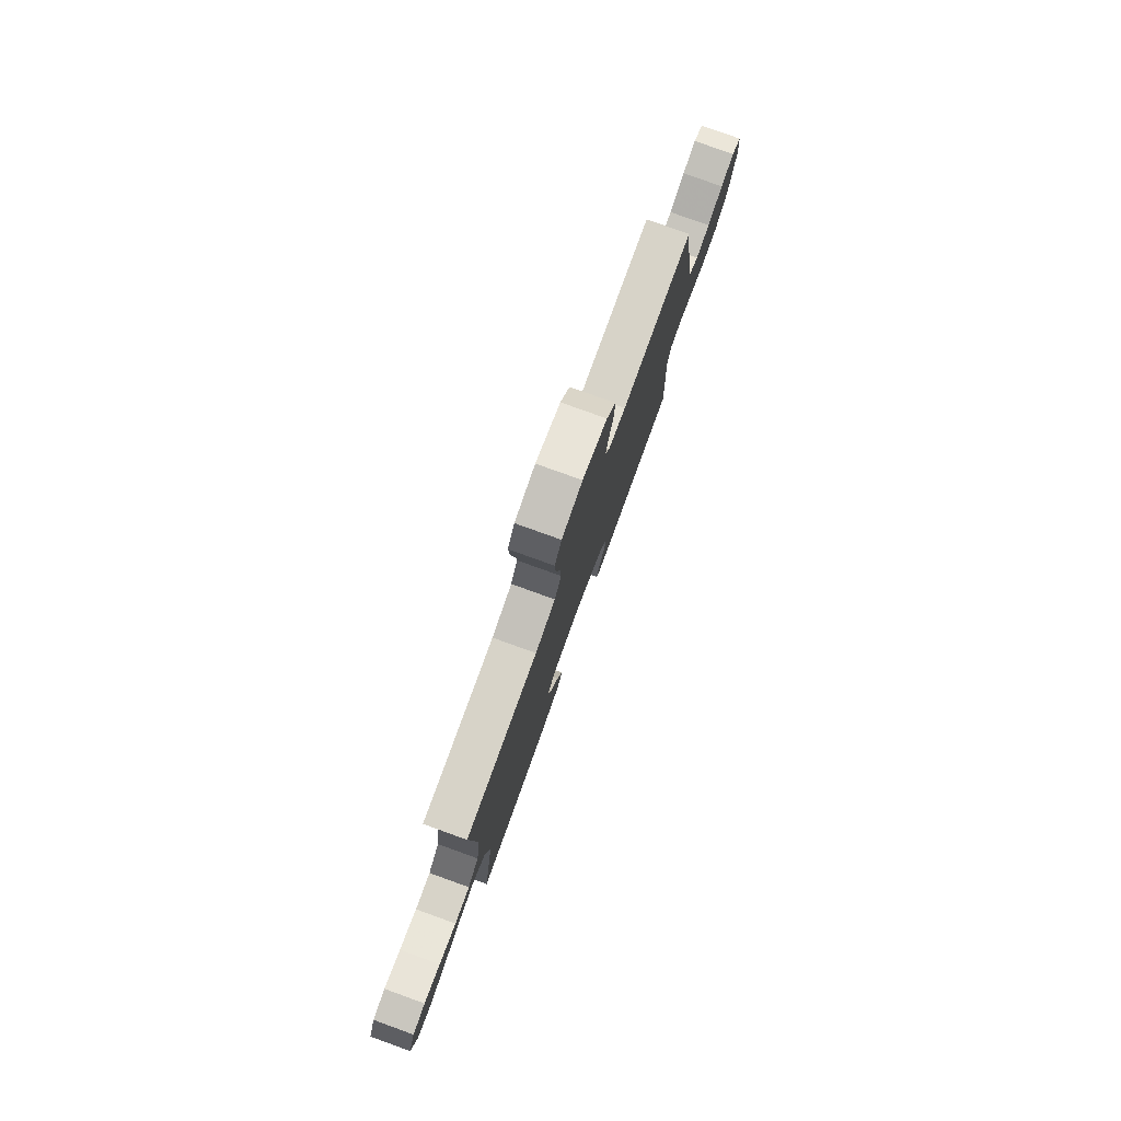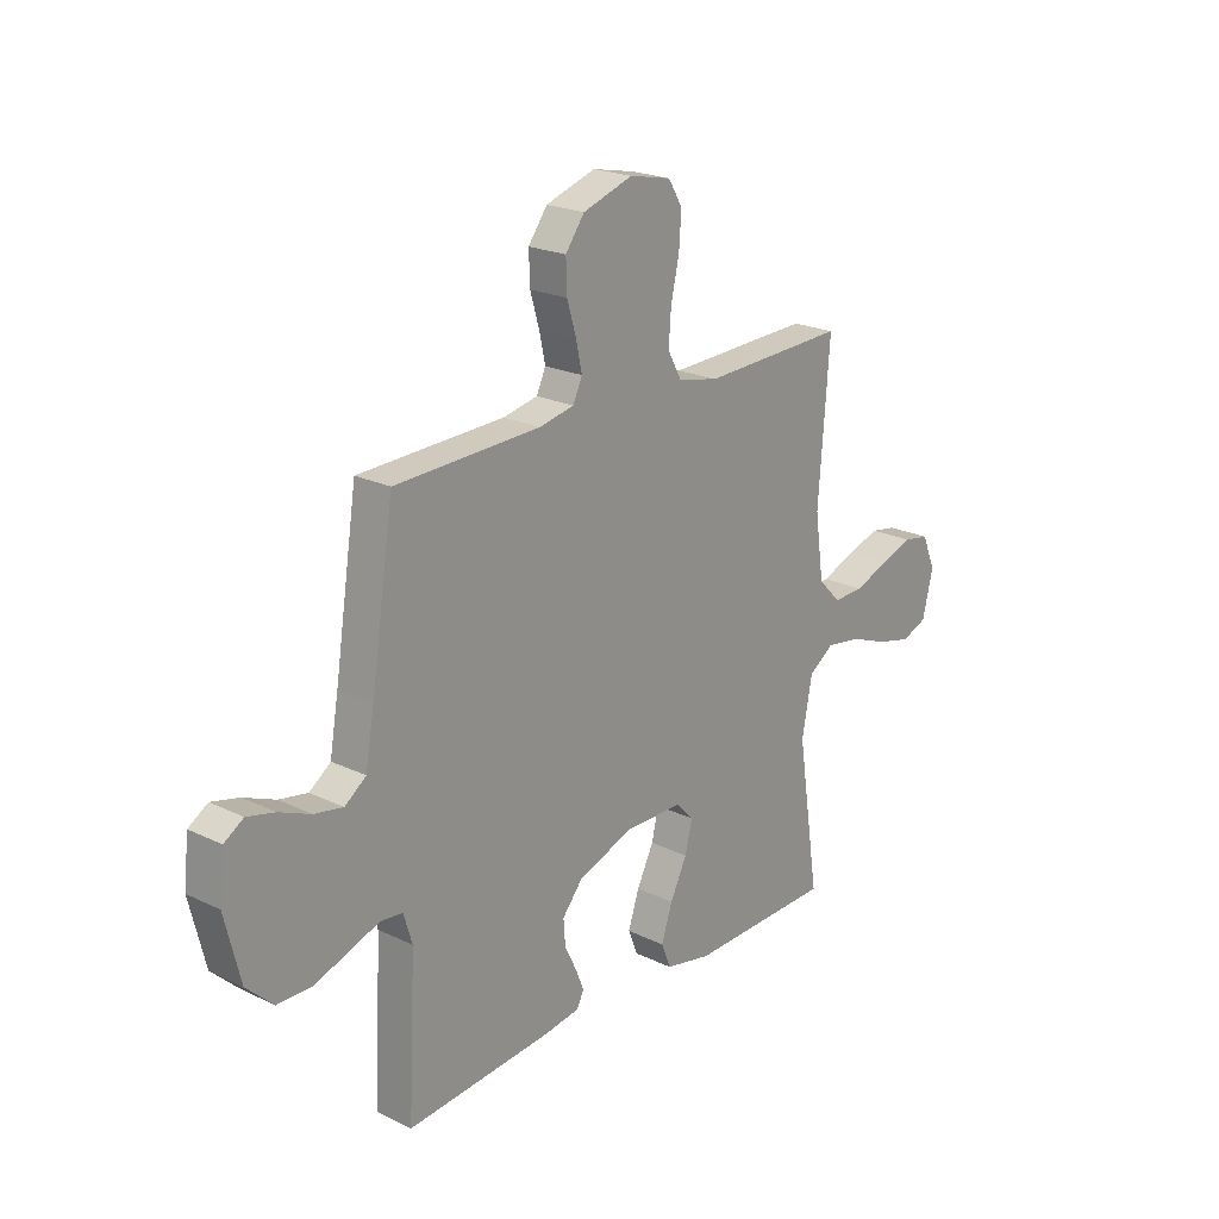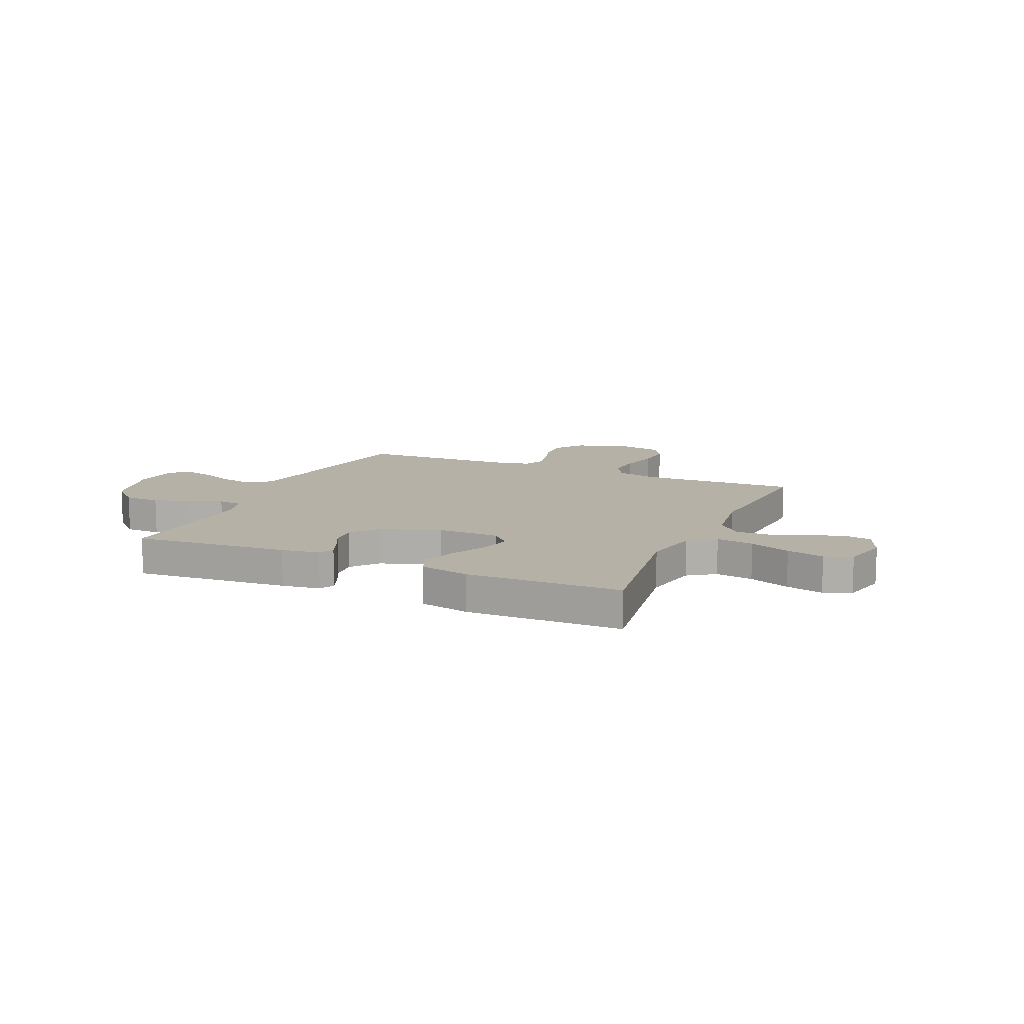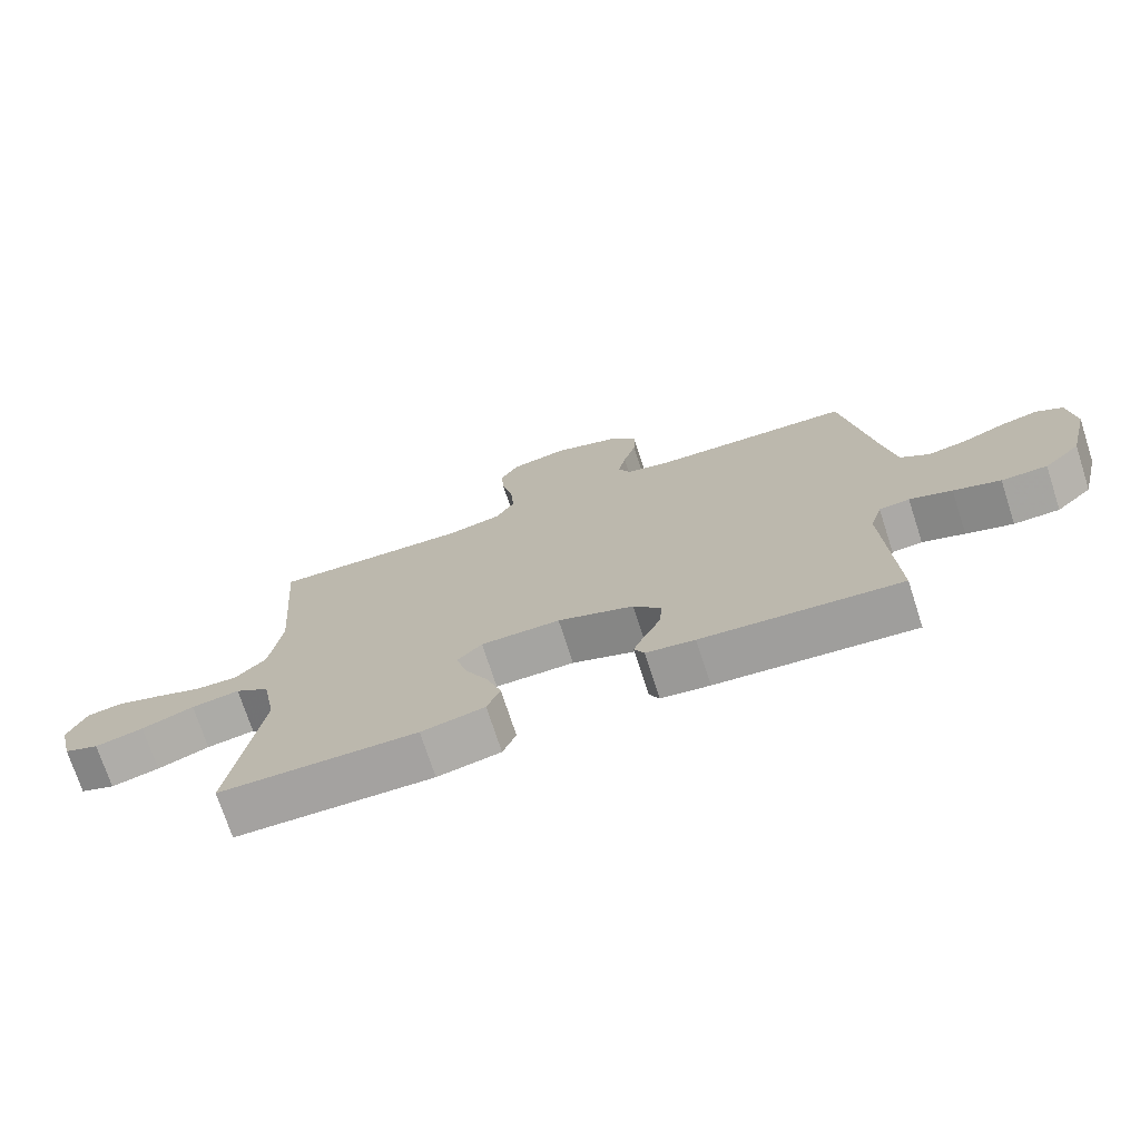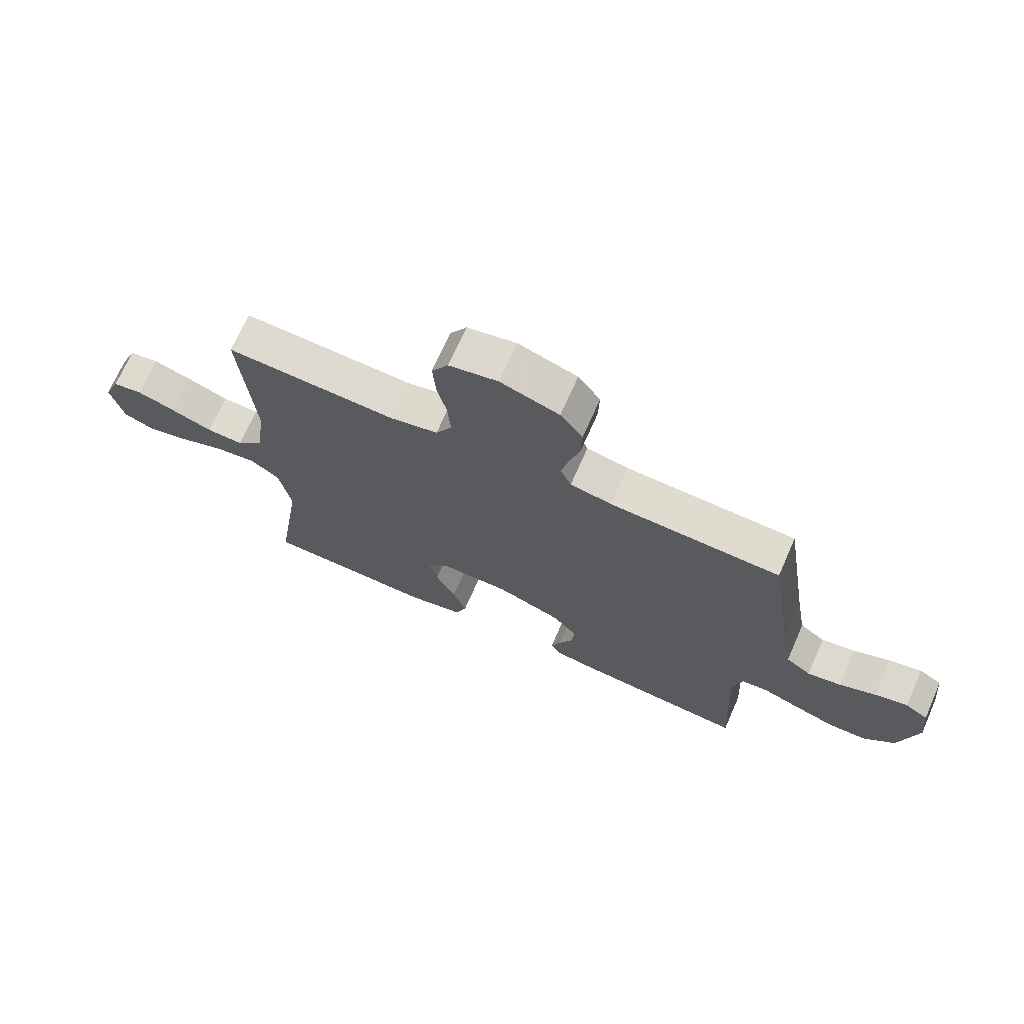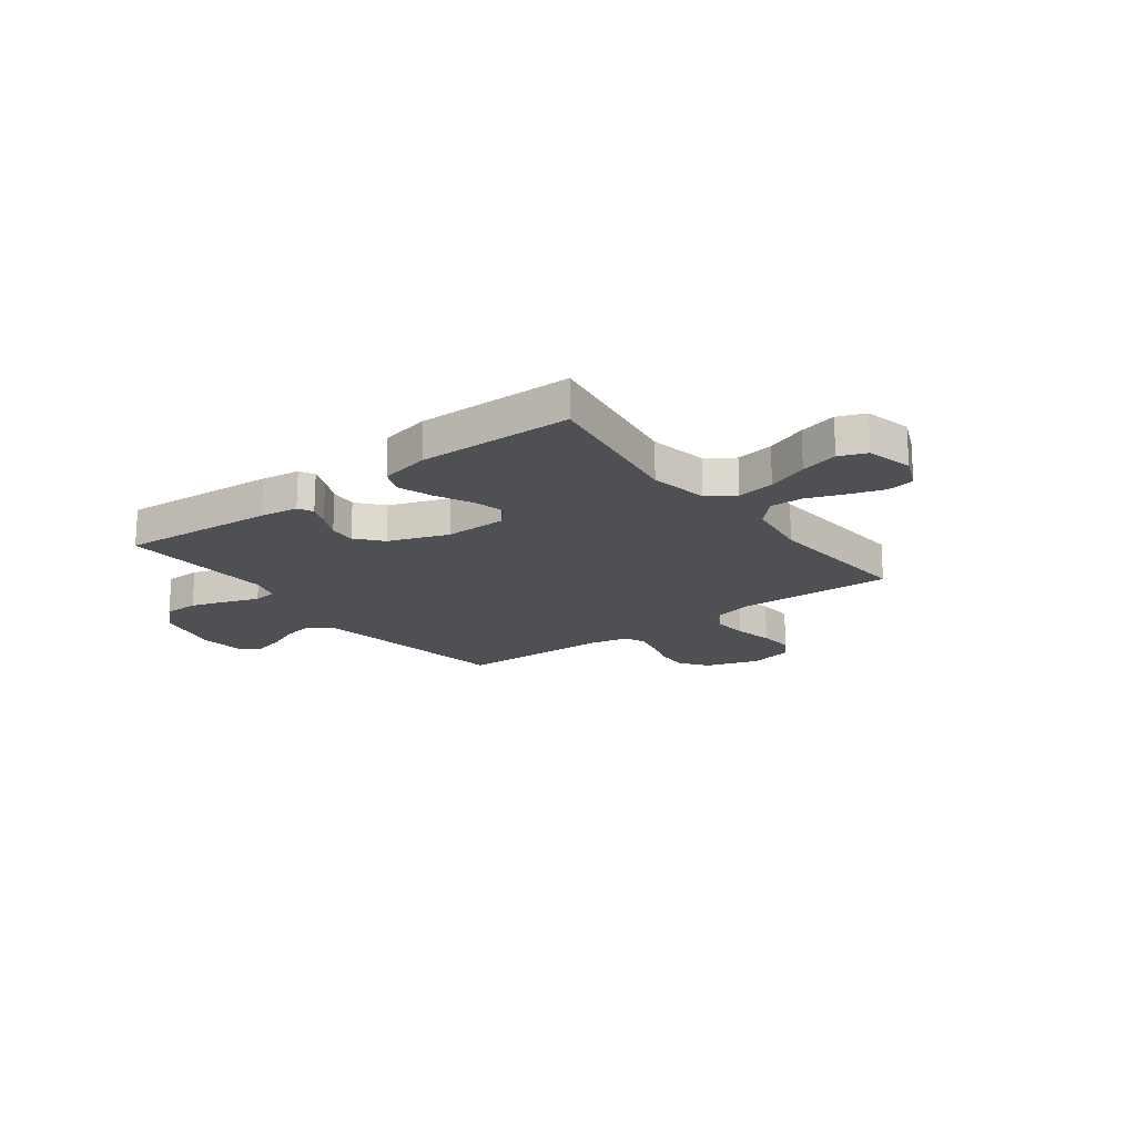
<metadata>
{"format":"obj","ext":"obj","renderer":"f3d","projection":"perspective","resolution":1024,"background":"white","views":[{"elev":78.9,"azim":-70.2,"up":"+Z"},{"elev":21.6,"azim":130.3,"up":"+Z"},{"elev":12.1,"azim":-156.1,"up":"+Y"},{"elev":-73.2,"azim":18.0,"up":"+Z"},{"elev":70.2,"azim":23.8,"up":"+Z"},{"elev":-18.6,"azim":-142.9,"up":"+Y"}]}
</metadata>
<code>
v -0.5 0.07 -0.5
v -0.454 0.07 -0.2
v -0.475 0.07 -0.088
v -0.527 0.07 -0.052
v -0.6 0.07 -0.063
v -0.679 0.07 -0.093
v -0.752 0.07 -0.111
v -0.805 0.07 -0.09
v -0.827 0.07 0
v -0.799 0.07 0.067
v -0.746 0.07 0.076
v -0.678 0.07 0.054
v -0.606 0.07 0.027
v -0.542 0.07 0.025
v -0.495 0.07 0.073
v -0.477 0.07 0.2
v -0.5 0.07 0.5
v -0.2 0.07 0.489
v -0.116 0.07 0.508
v -0.088 0.07 0.559
v -0.093 0.07 0.627
v -0.11 0.07 0.702
v -0.115 0.07 0.77
v -0.086 0.07 0.818
v 0 0.07 0.836
v 0.103 0.07 0.802
v 0.142 0.07 0.749
v 0.14 0.07 0.686
v 0.121 0.07 0.622
v 0.109 0.07 0.566
v 0.128 0.07 0.525
v 0.2 0.07 0.51
v 0.5 0.07 0.5
v 0.547 0.07 0.2
v 0.565 0.07 0.097
v 0.609 0.07 0.065
v 0.668 0.07 0.076
v 0.733 0.07 0.103
v 0.79 0.07 0.117
v 0.83 0.07 0.092
v 0.84 0.07 0
v 0.808 0.07 -0.13
v 0.753 0.07 -0.182
v 0.684 0.07 -0.183
v 0.613 0.07 -0.159
v 0.549 0.07 -0.136
v 0.503 0.07 -0.141
v 0.485 0.07 -0.2
v 0.5 0.07 -0.5
v 0.2 0.07 -0.475
v 0.126 0.07 -0.464
v 0.111 0.07 -0.435
v 0.128 0.07 -0.393
v 0.153 0.07 -0.342
v 0.157 0.07 -0.29
v 0.115 0.07 -0.24
v 0 0.07 -0.198
v -0.12 0.07 -0.199
v -0.157 0.07 -0.237
v -0.142 0.07 -0.298
v -0.107 0.07 -0.368
v -0.084 0.07 -0.436
v -0.104 0.07 -0.486
v -0.2 0.07 -0.506
v -0.5 0 -0.5
v -0.454 0 -0.2
v -0.475 0 -0.088
v -0.527 0 -0.052
v -0.6 0 -0.063
v -0.679 0 -0.093
v -0.752 0 -0.111
v -0.805 0 -0.09
v -0.827 0 0
v -0.799 0 0.067
v -0.746 0 0.076
v -0.678 0 0.054
v -0.606 0 0.027
v -0.542 0 0.025
v -0.495 0 0.073
v -0.477 0 0.2
v -0.5 0 0.5
v -0.2 0 0.489
v -0.116 0 0.508
v -0.088 0 0.559
v -0.093 0 0.627
v -0.11 0 0.702
v -0.115 0 0.77
v -0.086 0 0.818
v 0 0 0.836
v 0.103 0 0.802
v 0.142 0 0.749
v 0.14 0 0.686
v 0.121 0 0.622
v 0.109 0 0.566
v 0.128 0 0.525
v 0.2 0 0.51
v 0.5 0 0.5
v 0.547 0 0.2
v 0.565 0 0.097
v 0.609 0 0.065
v 0.668 0 0.076
v 0.733 0 0.103
v 0.79 0 0.117
v 0.83 0 0.092
v 0.84 0 0
v 0.808 0 -0.13
v 0.753 0 -0.182
v 0.684 0 -0.183
v 0.613 0 -0.159
v 0.549 0 -0.136
v 0.503 0 -0.141
v 0.485 0 -0.2
v 0.5 0 -0.5
v 0.2 0 -0.475
v 0.126 0 -0.464
v 0.111 0 -0.435
v 0.128 0 -0.393
v 0.153 0 -0.342
v 0.157 0 -0.29
v 0.115 0 -0.24
v 0 0 -0.198
v -0.12 0 -0.199
v -0.157 0 -0.237
v -0.142 0 -0.298
v -0.107 0 -0.368
v -0.084 0 -0.436
v -0.104 0 -0.486
v -0.2 0 -0.506
f 64 1 2
f 63 64 2
f 62 63 2
f 61 62 2
f 60 61 2
f 59 60 2 3
f 58 59 3 4
f 57 58 4
f 52 53 54
f 51 52 54
f 50 51 54
f 49 50 54
f 48 49 54
f 47 48 54 55
f 44 45 46
f 43 44 46
f 42 43 46
f 41 42 46
f 40 41 46
f 39 40 46
f 38 39 46
f 37 38 46
f 36 37 46 47
f 47 55 56
f 36 47 56
f 35 36 56
f 32 33 34
f 35 56 57
f 34 35 57
f 32 34 57
f 31 32 57
f 27 28 29
f 26 27 29
f 25 26 29
f 24 25 29
f 23 24 29
f 22 23 29
f 21 22 29
f 20 21 29 30
f 16 17 18
f 15 16 18 19
f 11 12 13
f 10 11 13
f 9 10 13
f 8 9 13
f 7 8 13
f 6 7 13
f 5 6 13
f 4 5 13 14
f 57 4 14 15
f 30 31 57
f 20 30 57
f 19 20 57
f 15 19 57
f 66 65 128
f 66 128 127
f 66 127 126
f 66 126 125
f 66 125 124
f 67 66 124 123
f 68 67 123 122
f 68 122 121
f 118 117 116
f 118 116 115
f 118 115 114
f 118 114 113
f 118 113 112
f 119 118 112 111
f 110 109 108
f 110 108 107
f 110 107 106
f 110 106 105
f 110 105 104
f 110 104 103
f 110 103 102
f 110 102 101
f 111 110 101 100
f 120 119 111
f 120 111 100
f 120 100 99
f 98 97 96
f 121 120 99
f 121 99 98
f 121 98 96
f 121 96 95
f 93 92 91
f 93 91 90
f 93 90 89
f 93 89 88
f 93 88 87
f 93 87 86
f 93 86 85
f 94 93 85 84
f 82 81 80
f 83 82 80 79
f 77 76 75
f 77 75 74
f 77 74 73
f 77 73 72
f 77 72 71
f 77 71 70
f 77 70 69
f 78 77 69 68
f 79 78 68 121
f 121 95 94
f 121 94 84
f 121 84 83
f 121 83 79
f 1 65 66 2
f 2 66 67 3
f 3 67 68 4
f 4 68 69 5
f 5 69 70 6
f 6 70 71 7
f 7 71 72 8
f 8 72 73 9
f 9 73 74 10
f 10 74 75 11
f 11 75 76 12
f 12 76 77 13
f 13 77 78 14
f 14 78 79 15
f 15 79 80 16
f 16 80 81 17
f 17 81 82 18
f 18 82 83 19
f 19 83 84 20
f 20 84 85 21
f 21 85 86 22
f 22 86 87 23
f 23 87 88 24
f 24 88 89 25
f 25 89 90 26
f 26 90 91 27
f 27 91 92 28
f 28 92 93 29
f 29 93 94 30
f 30 94 95 31
f 31 95 96 32
f 32 96 97 33
f 33 97 98 34
f 34 98 99 35
f 35 99 100 36
f 36 100 101 37
f 37 101 102 38
f 38 102 103 39
f 39 103 104 40
f 40 104 105 41
f 41 105 106 42
f 42 106 107 43
f 43 107 108 44
f 44 108 109 45
f 45 109 110 46
f 46 110 111 47
f 47 111 112 48
f 48 112 113 49
f 49 113 114 50
f 50 114 115 51
f 51 115 116 52
f 52 116 117 53
f 53 117 118 54
f 54 118 119 55
f 55 119 120 56
f 56 120 121 57
f 57 121 122 58
f 58 122 123 59
f 59 123 124 60
f 60 124 125 61
f 61 125 126 62
f 62 126 127 63
f 63 127 128 64
f 64 128 65 1

</code>
